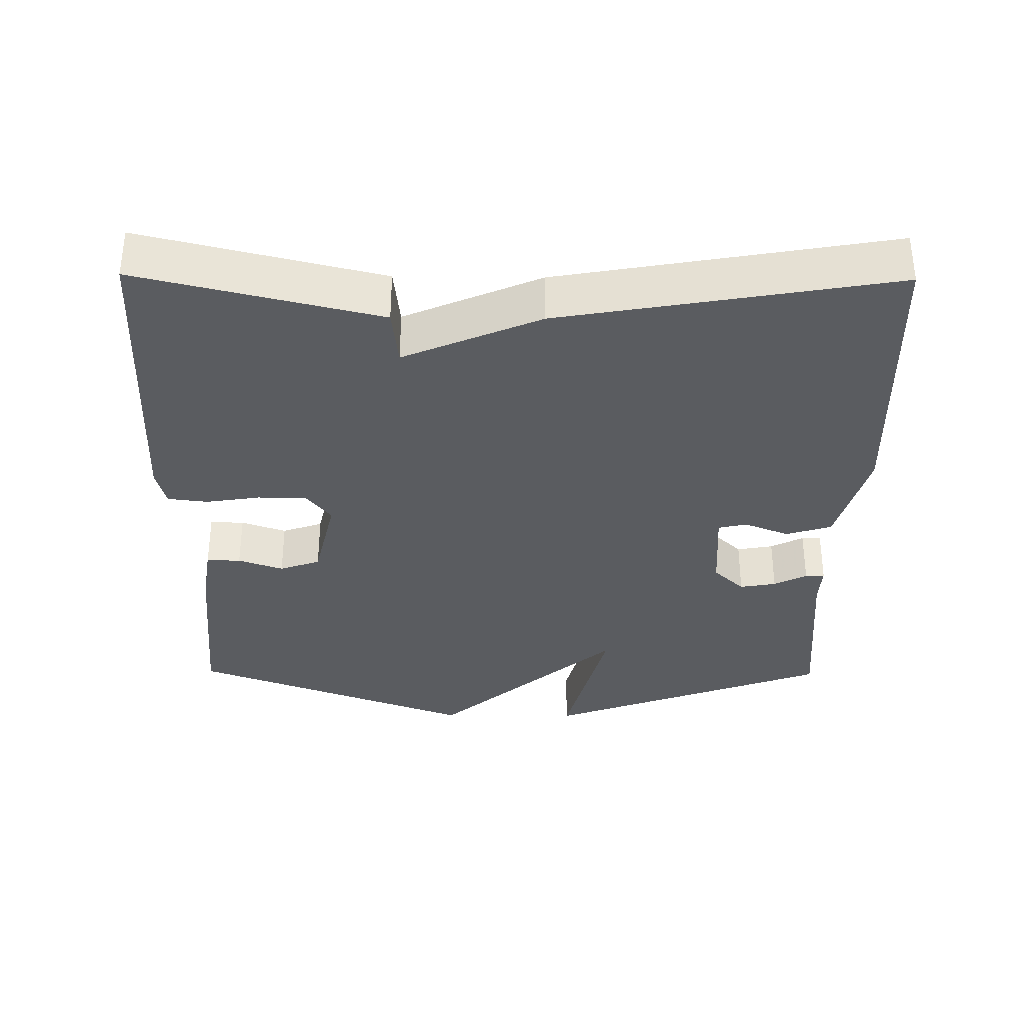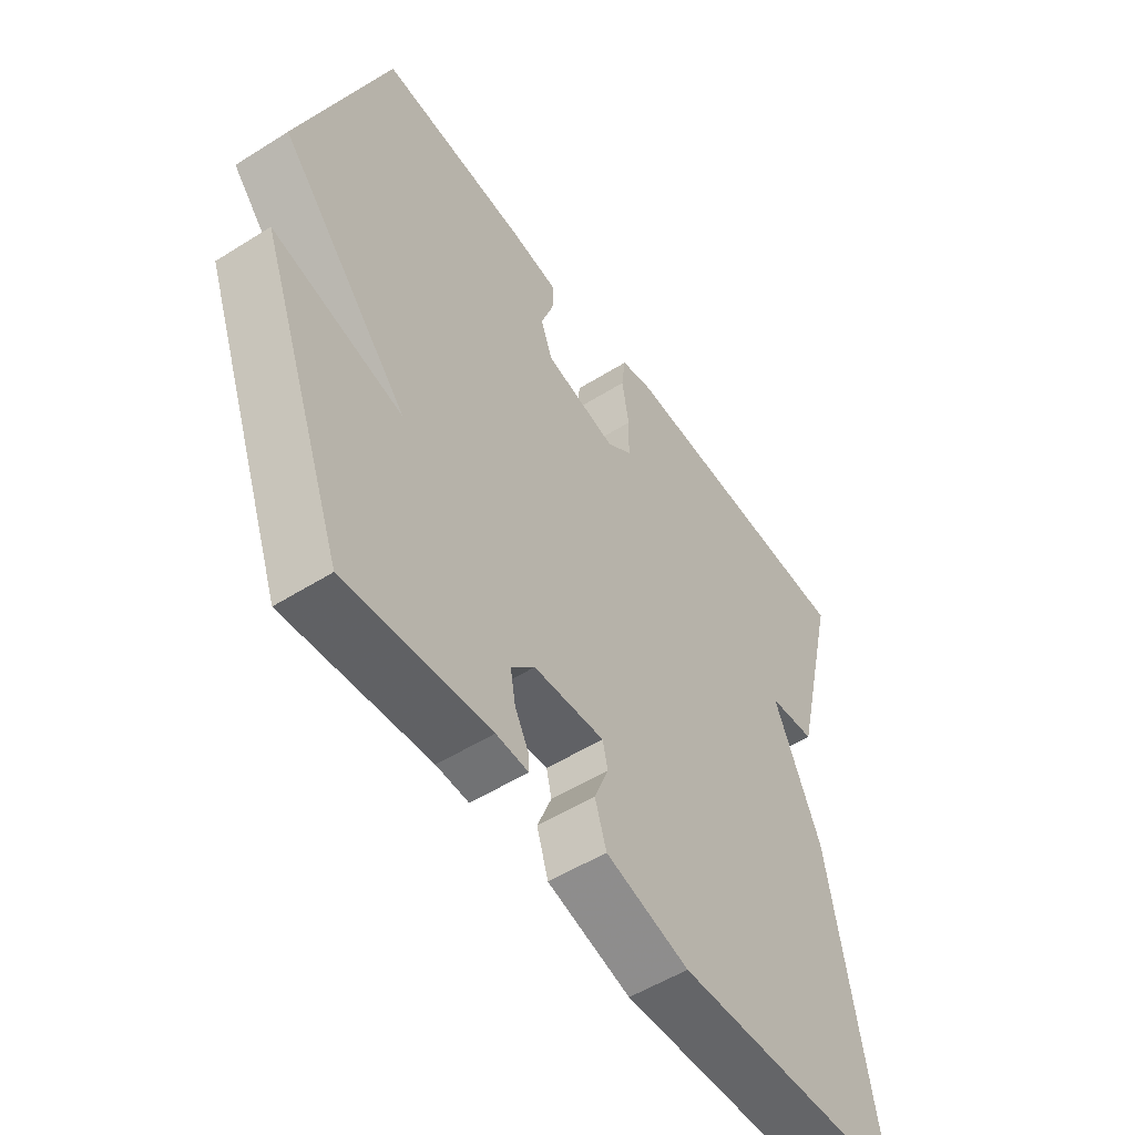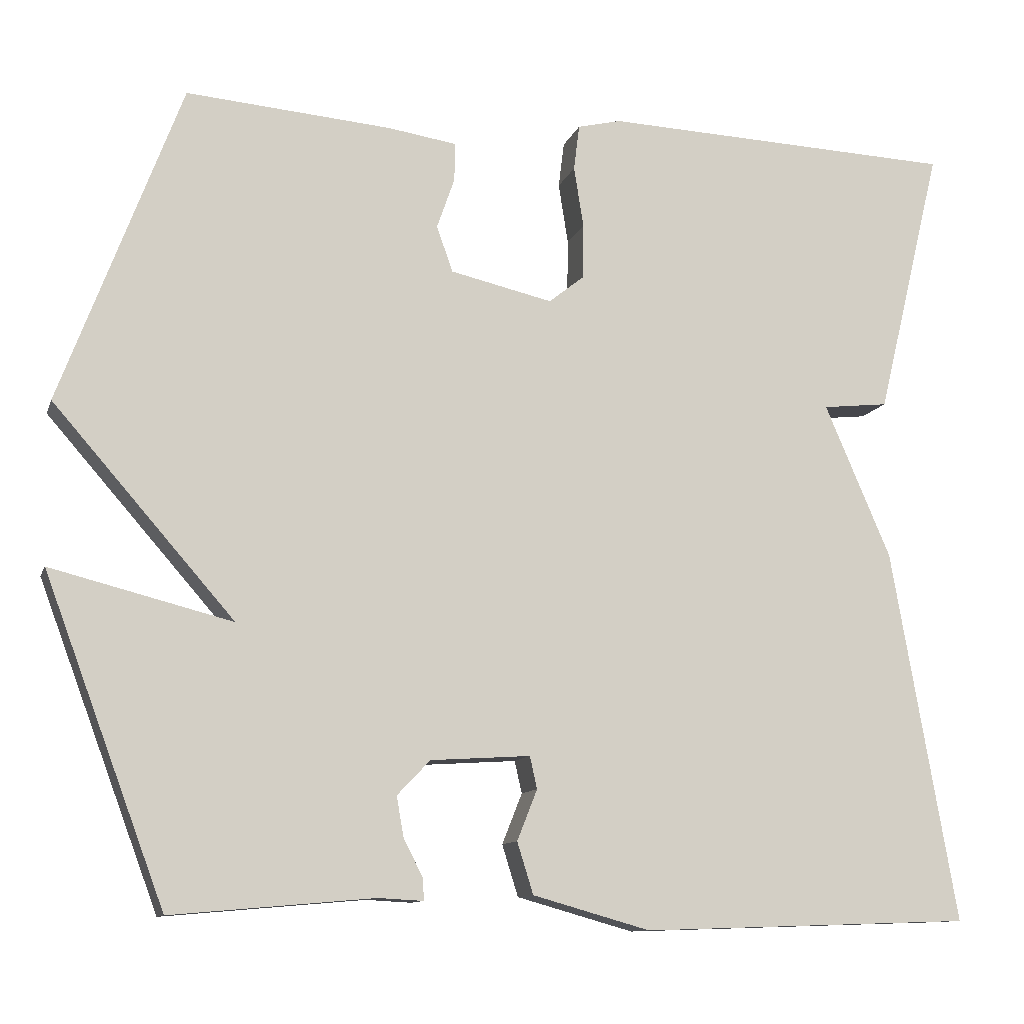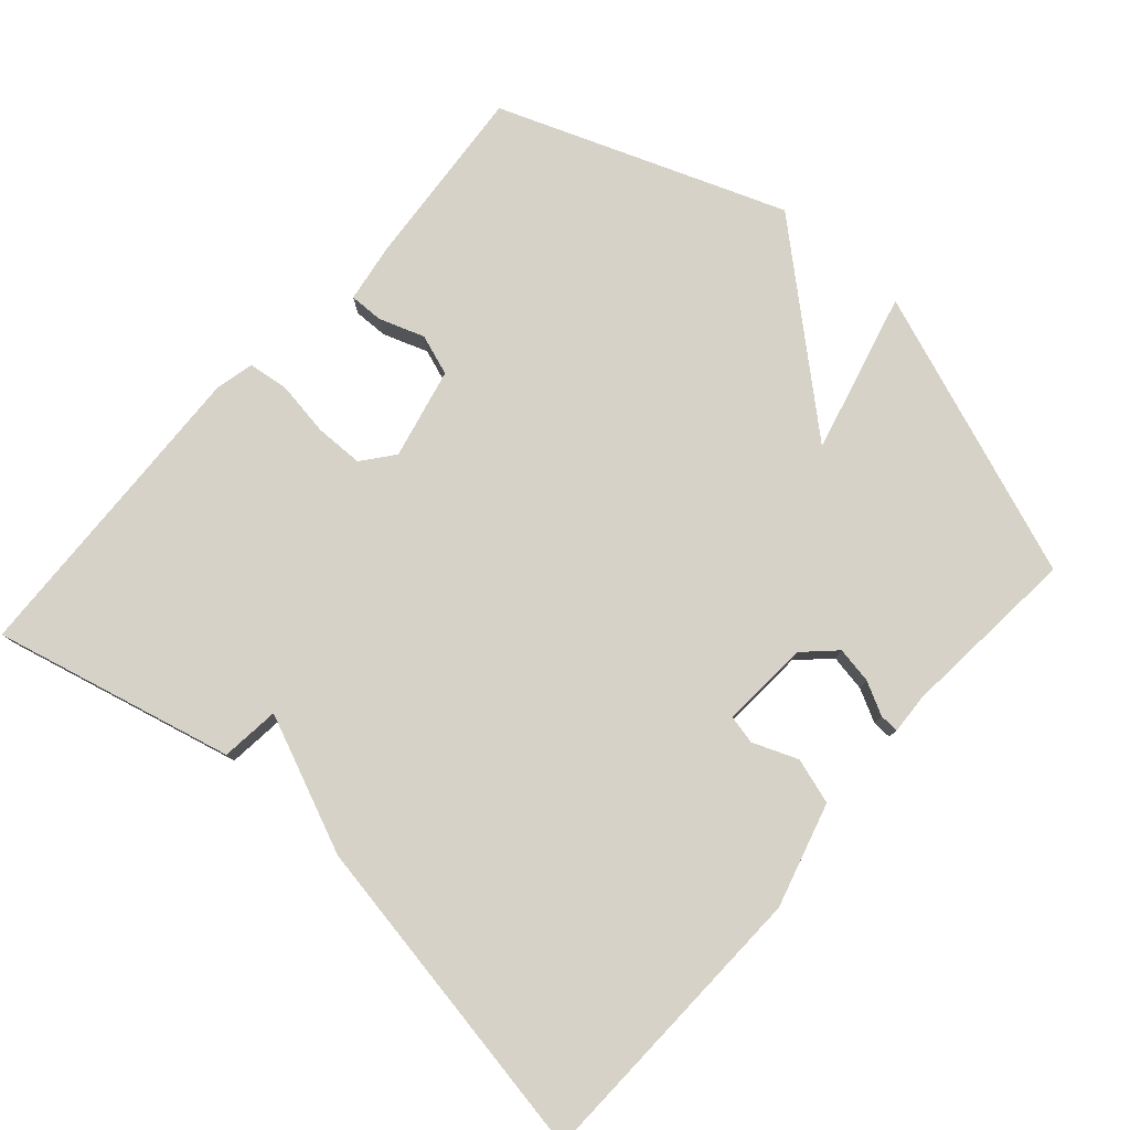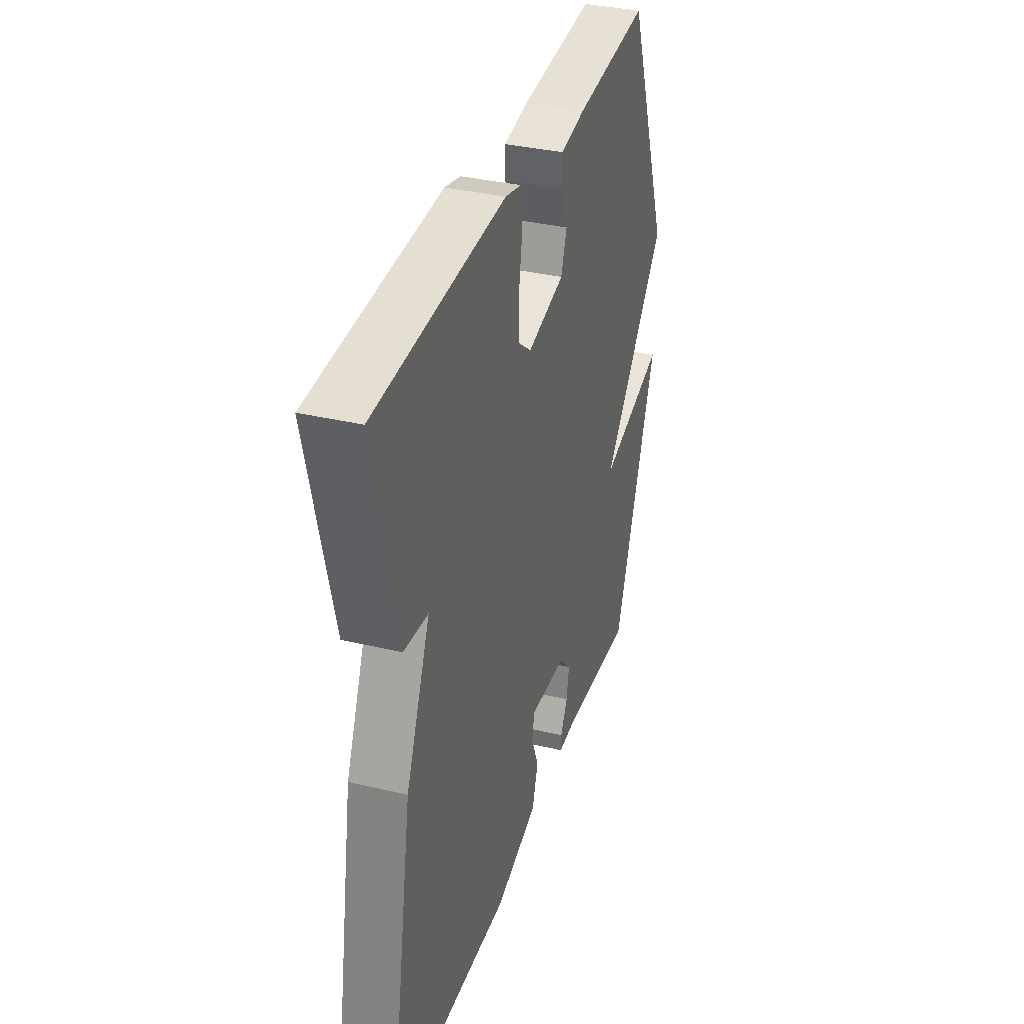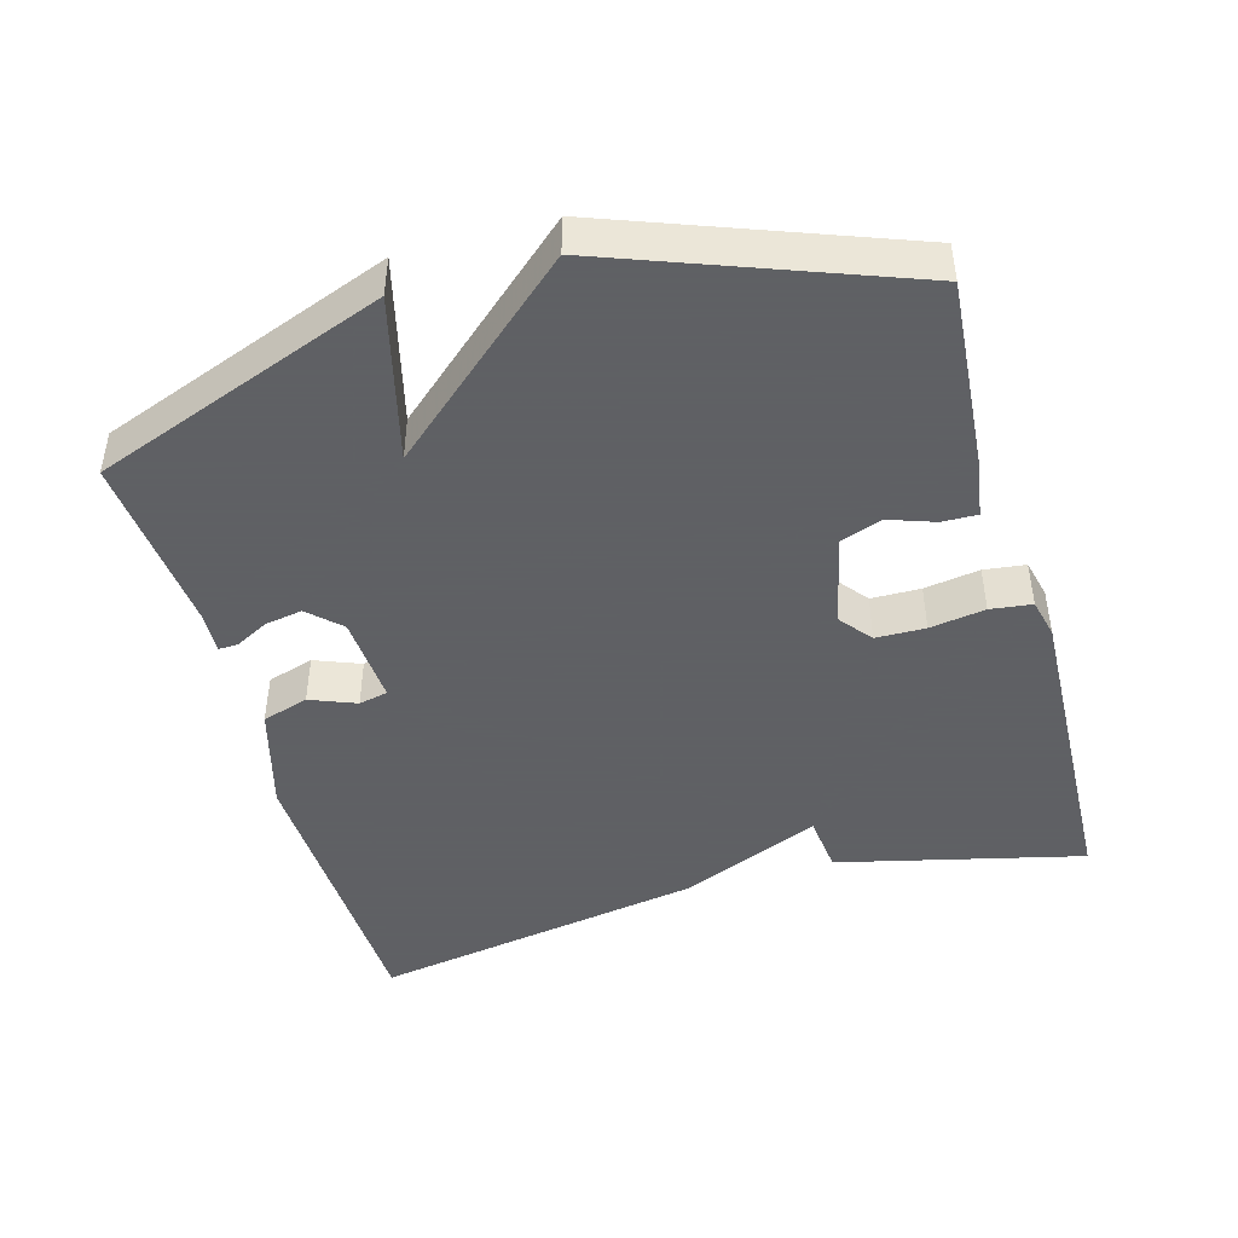
<metadata>
{"format":"obj","ext":"obj","renderer":"f3d","projection":"perspective","resolution":1024,"background":"white","views":[{"elev":-34.3,"azim":89.4,"up":"+Y"},{"elev":-53.1,"azim":-56.0,"up":"+Z"},{"elev":-11.1,"azim":-15.2,"up":"+Z"},{"elev":78.6,"azim":131.4,"up":"+Y"},{"elev":35.4,"azim":107.4,"up":"+Z"},{"elev":-45.3,"azim":-74.2,"up":"+Y"}]}
</metadata>
<code>
v -0.5 0.07 -0.5
v -0.65 0.07 -0.099
v -0.425 0.07 -0.156
v -0.65 0.07 0.101
v -0.5 0.07 0.5
v -0.244 0.07 0.479
v -0.159 0.07 0.466
v -0.16 0.07 0.418
v -0.182 0.07 0.355
v -0.162 0.07 0.298
v -0.035 0.07 0.269
v 0.009 0.07 0.304
v 0.01 0.07 0.372
v -0.002 0.07 0.448
v 0.005 0.07 0.505
v 0.059 0.07 0.518
v 0.5 0.07 0.5
v 0.419 0.07 0.164
v 0.337 0.07 0.155
v 0.419 0.07 -0.036
v 0.5 0.07 -0.5
v 0.088 0.07 -0.514
v -0.058 0.07 -0.473
v -0.078 0.07 -0.409
v -0.053 0.07 -0.346
v -0.062 0.07 -0.306
v -0.186 0.07 -0.314
v -0.227 0.07 -0.357
v -0.218 0.07 -0.408
v -0.194 0.07 -0.454
v -0.193 0.07 -0.481
v -0.249 0.07 -0.478
v -0.5 0 -0.5
v -0.65 0 -0.099
v -0.425 0 -0.156
v -0.65 0 0.101
v -0.5 0 0.5
v -0.244 0 0.479
v -0.159 0 0.466
v -0.16 0 0.418
v -0.182 0 0.355
v -0.162 0 0.298
v -0.035 0 0.269
v 0.009 0 0.304
v 0.01 0 0.372
v -0.002 0 0.448
v 0.005 0 0.505
v 0.059 0 0.518
v 0.5 0 0.5
v 0.419 0 0.164
v 0.337 0 0.155
v 0.419 0 -0.036
v 0.5 0 -0.5
v 0.088 0 -0.514
v -0.058 0 -0.473
v -0.078 0 -0.409
v -0.053 0 -0.346
v -0.062 0 -0.306
v -0.186 0 -0.314
v -0.227 0 -0.357
v -0.218 0 -0.408
v -0.194 0 -0.454
v -0.193 0 -0.481
v -0.249 0 -0.478
f 29 30 31 32
f 1 2 3
f 32 1 3
f 29 32 3
f 28 29 3
f 4 5 6
f 3 4 6
f 28 3 6
f 27 28 6
f 26 27 6
f 23 24 25
f 22 23 25
f 21 22 25
f 20 21 25
f 19 20 25
f 19 25 26
f 17 18 19
f 16 17 19
f 15 16 19
f 14 15 19
f 13 14 19
f 12 13 19
f 11 12 19 26
f 10 11 26
f 9 10 26 6
f 6 7 8 9
f 64 63 62 61
f 35 34 33
f 35 33 64
f 35 64 61
f 35 61 60
f 38 37 36
f 38 36 35
f 38 35 60
f 38 60 59
f 38 59 58
f 57 56 55
f 57 55 54
f 57 54 53
f 57 53 52
f 57 52 51
f 58 57 51
f 51 50 49
f 51 49 48
f 51 48 47
f 51 47 46
f 51 46 45
f 51 45 44
f 58 51 44 43
f 58 43 42
f 38 58 42 41
f 41 40 39 38
f 1 33 34 2
f 2 34 35 3
f 3 35 36 4
f 4 36 37 5
f 5 37 38 6
f 6 38 39 7
f 7 39 40 8
f 8 40 41 9
f 9 41 42 10
f 10 42 43 11
f 11 43 44 12
f 12 44 45 13
f 13 45 46 14
f 14 46 47 15
f 15 47 48 16
f 16 48 49 17
f 17 49 50 18
f 18 50 51 19
f 19 51 52 20
f 20 52 53 21
f 21 53 54 22
f 22 54 55 23
f 23 55 56 24
f 24 56 57 25
f 25 57 58 26
f 26 58 59 27
f 27 59 60 28
f 28 60 61 29
f 29 61 62 30
f 30 62 63 31
f 31 63 64 32
f 32 64 33 1

</code>
